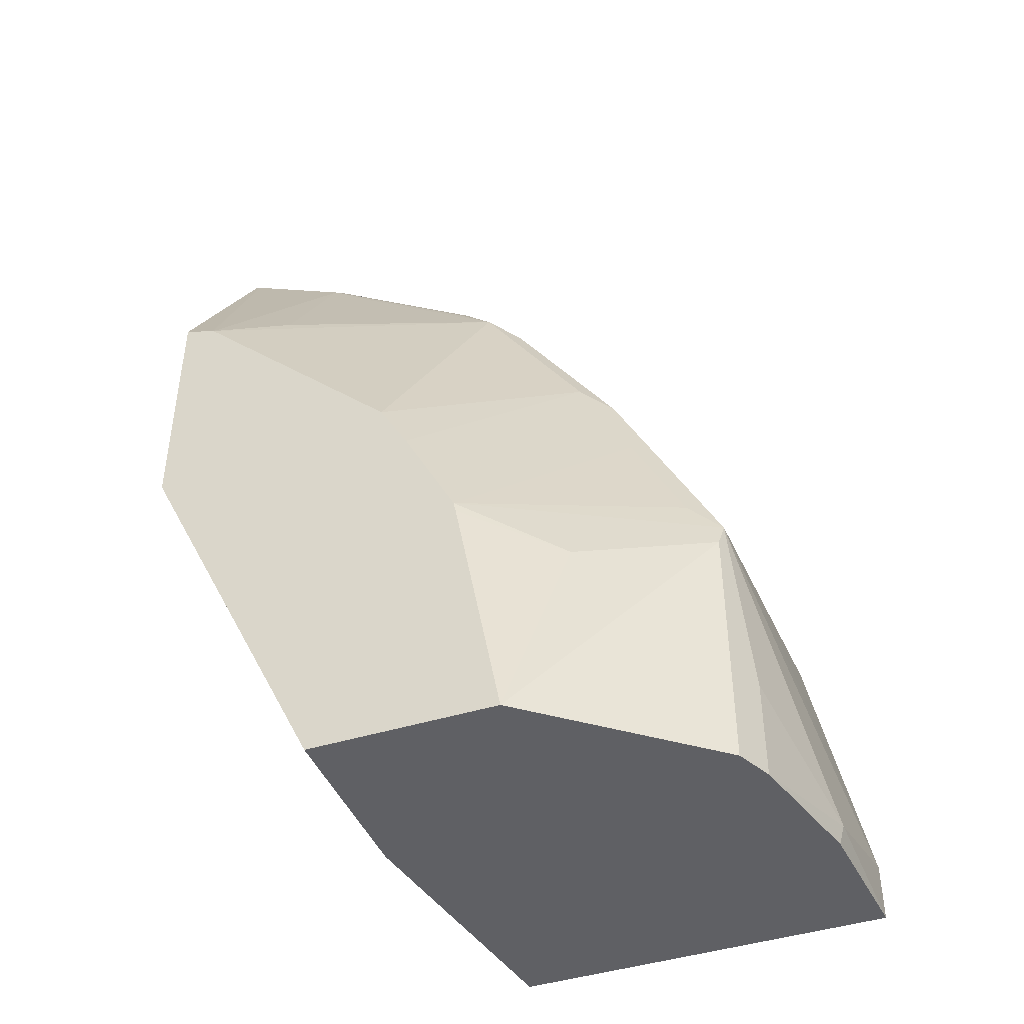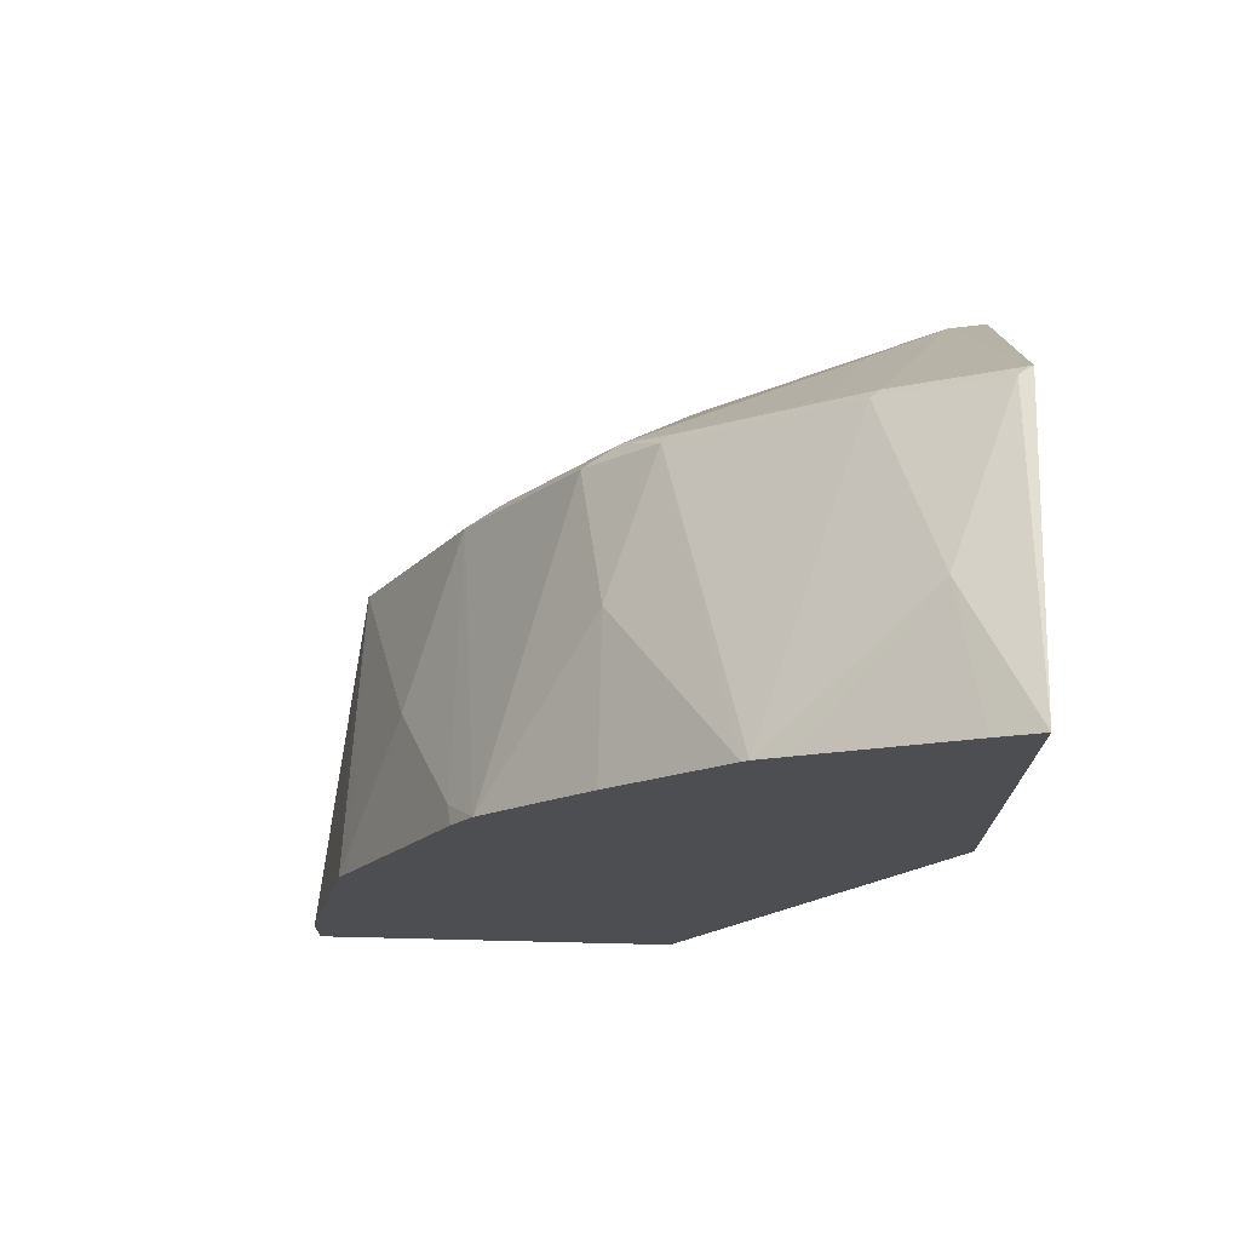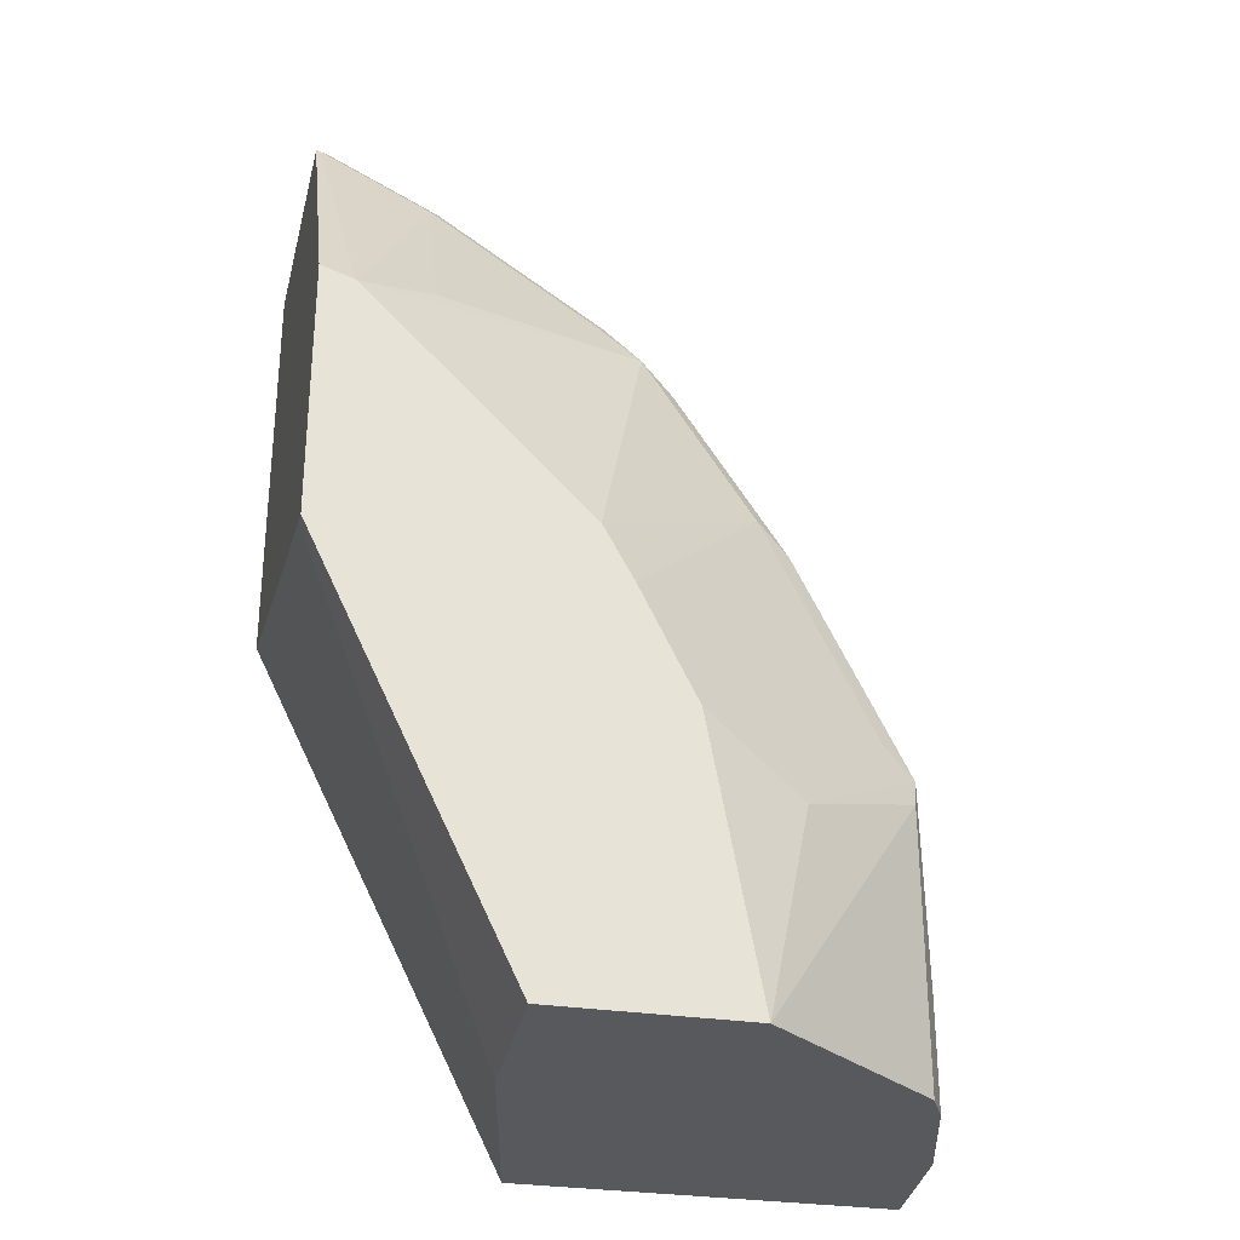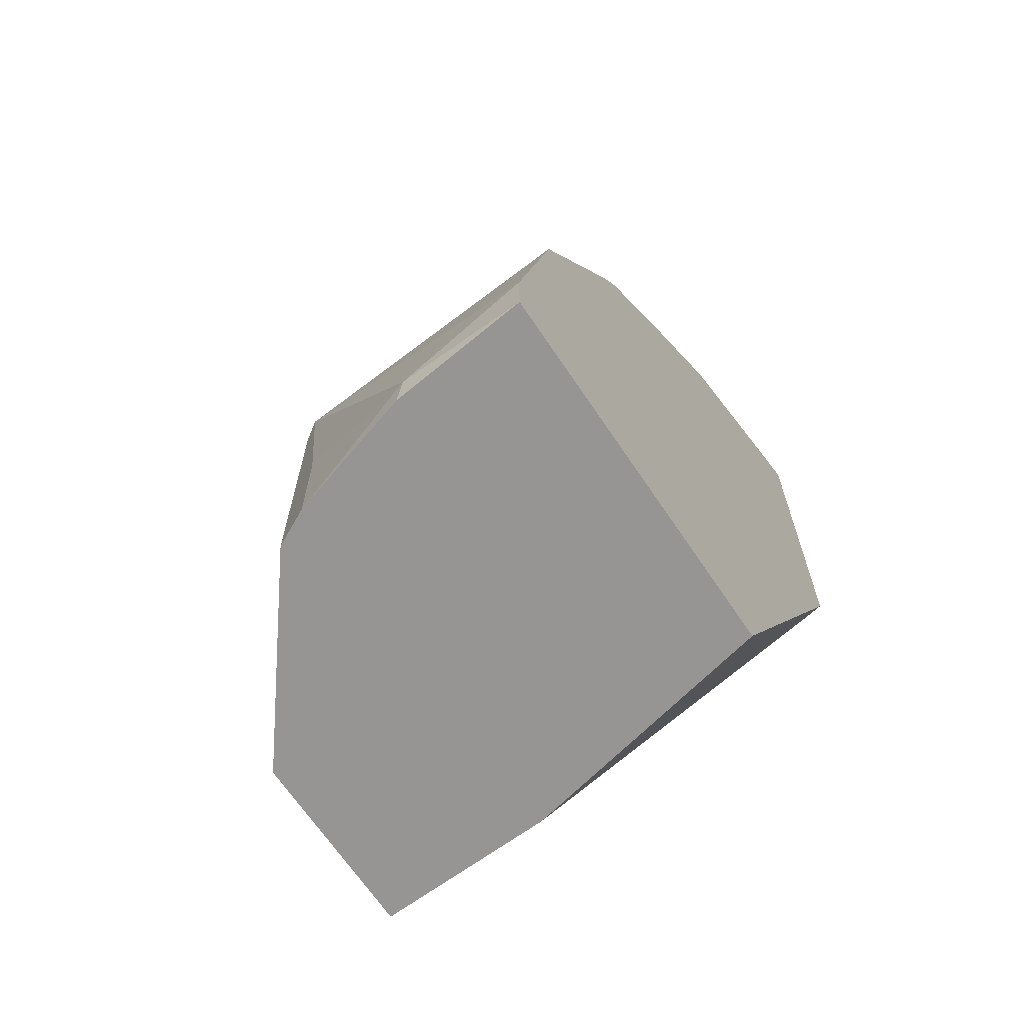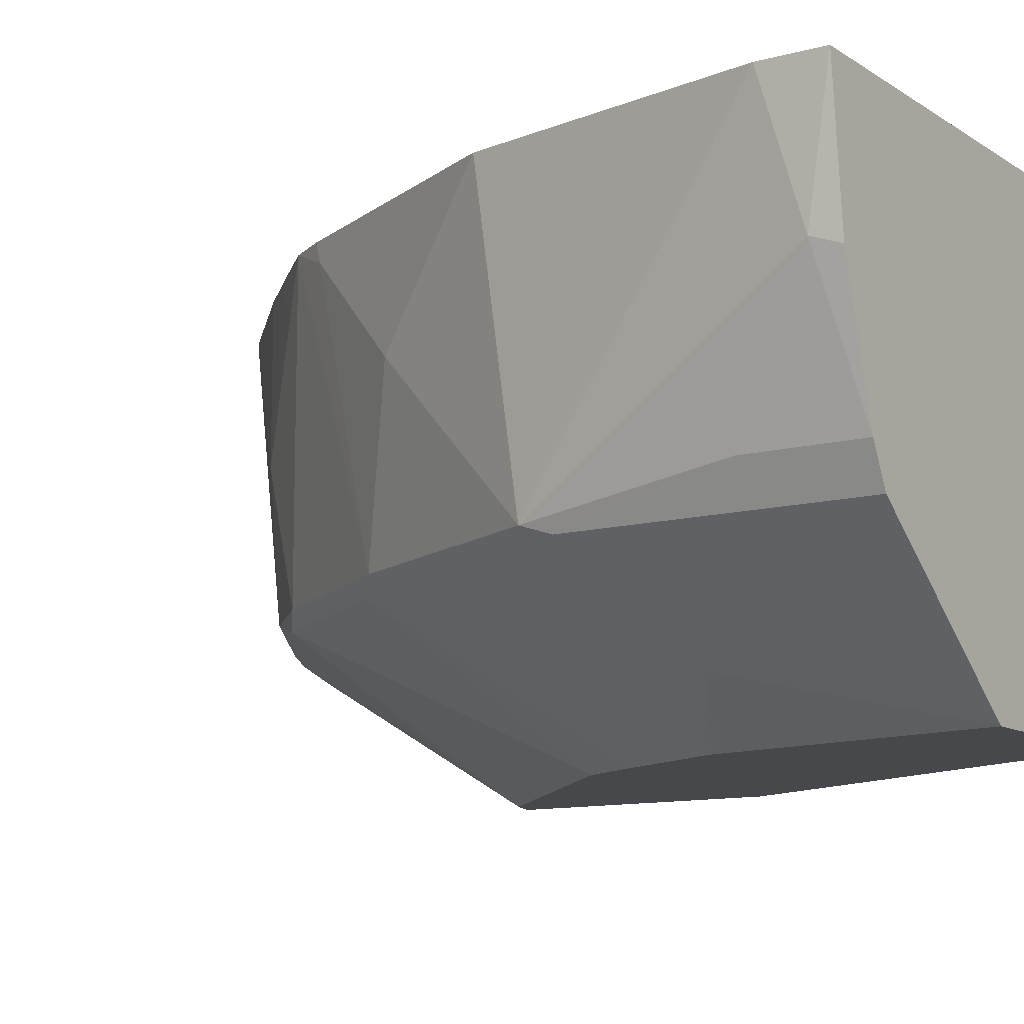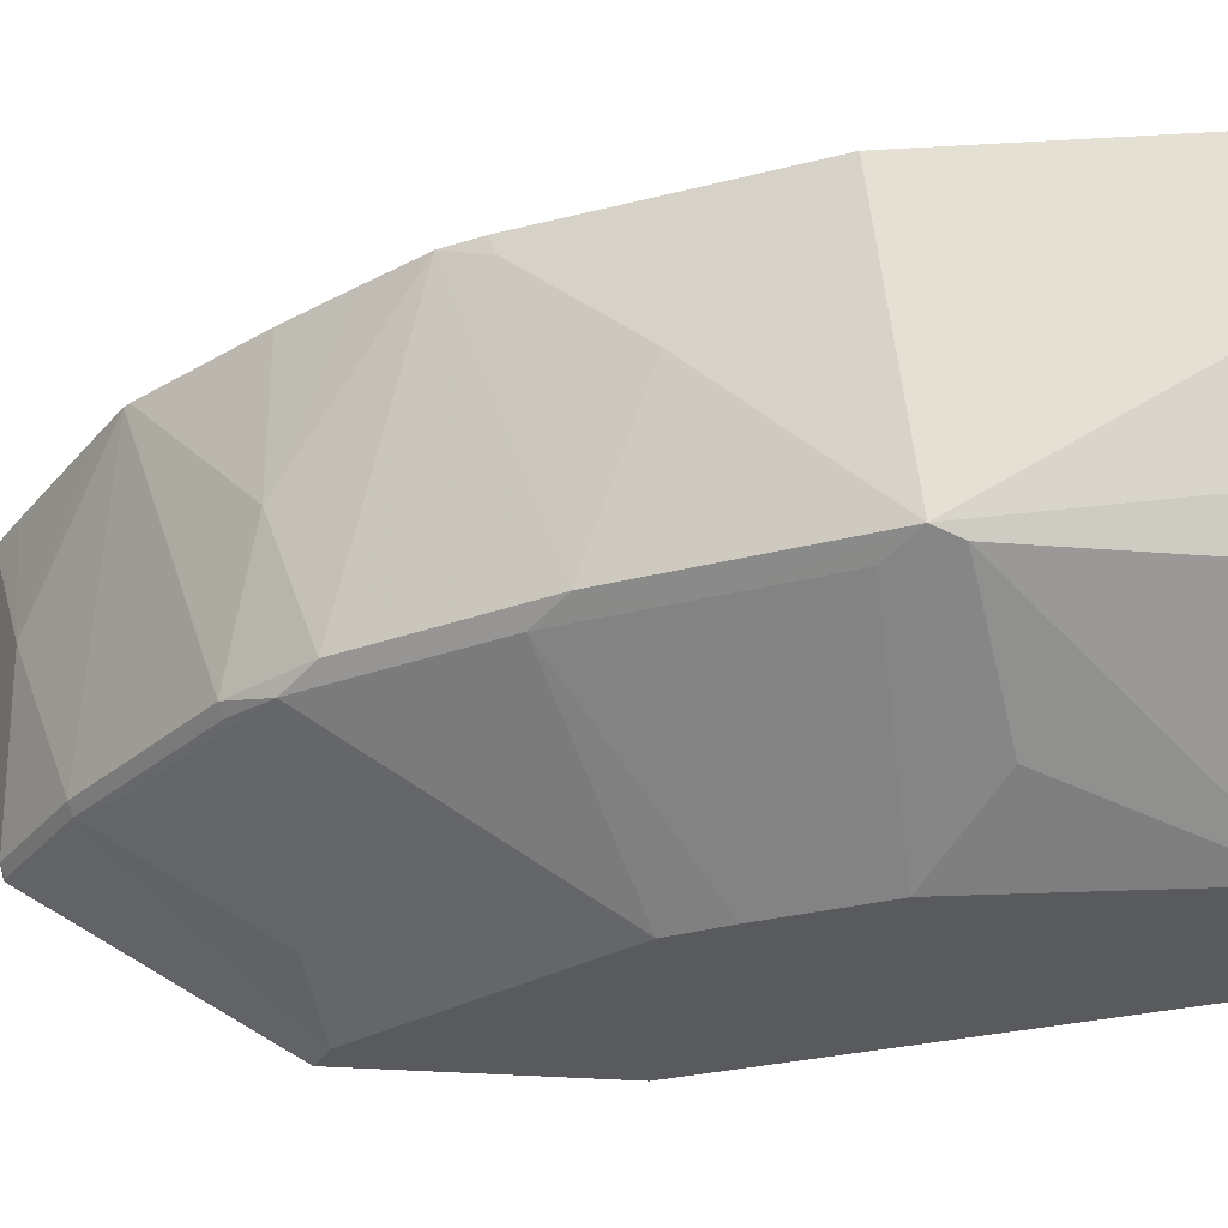
<metadata>
{"format":"obj","ext":"obj","renderer":"f3d","projection":"perspective","resolution":1024,"background":"white","views":[{"elev":-44.8,"azim":19.7,"up":"+Z"},{"elev":73.0,"azim":-178.6,"up":"+Z"},{"elev":-29.7,"azim":-12.8,"up":"+Z"},{"elev":-67.5,"azim":123.9,"up":"+Z"},{"elev":-11.2,"azim":123.5,"up":"+Y"},{"elev":-30.9,"azim":83.5,"up":"+Y"}]}
</metadata>
<code>
v 0.2332 0.02777 0.5569
v 0.2332 -0.1501 0.5362
v 0.241 -0.1446 0.5382
v 0.2731 -0.04822 0.5382
v 0.2577 0.02777 0.5452
v 0.2332 0.02777 0.309
v 0.2357 -0.15 0.5356
v 0.2332 -0.2334 0.3924
v 0.2521 -0.2334 0.3859
v 0.3 -0.15 0.5034
v 0.3053 -0.1446 0.5061
v 0.3591 0.02777 0.4942
v 0.3404 0.02777 0.5038
v 0.2332 0.01626 0.3052
v 0.3856 0.02777 0.001156
v 0.3535 -0.1285 0.001156
v 0.2532 -0.2334 0.3855
v 0.2332 -0.2334 0.2416
v 0.2973 -0.2089 0.4017
v 0.3254 -0.1526 0.482
v 0.3963 -0.15 0.4392
v 0.4017 -0.1446 0.4418
v 0.3627 0.02777 0.4913
v 0.2332 -0.04873 0.2881
v 0.6084 0.02777 0.001156
v 0.3493 -0.2334 0.001156
v 0.2332 -0.2249 0.2427
v 0.2853 -0.2334 0.3534
v 0.4218 -0.1526 0.4177
v 0.4418 -0.1446 0.4017
v 0.4284 -0.06428 0.4284
v 0.4284 0.02777 0.4284
v 0.6084 0.02777 0.03652
v 0.6025 -0.04822 0.01612
v 0.6 -0.05321 0.001156
v 0.4611 -0.2334 0.001156
v 0.3817 -0.2334 0.257
v 0.486 -0.1526 0.3213
v 0.5061 -0.1446 0.3053
v 0.4913 0.02777 0.3627
v 0.4608 0.02777 0.3949
v 0.5762 0.02777 0.1972
v 0.5784 -0.06428 0.1607
v 0.5704 -0.1446 0.1768
v 0.5784 -0.1285 0.06432
v 0.5784 -0.1285 0.001156
v 0.5677 -0.15 0.001156
v 0.5677 -0.15 0.1607
v 0.4927 -0.2035 0.1286
v 0.4329 -0.2334 0.154
v 0.3994 -0.2334 0.225
v 0.5182 -0.1526 0.2571
v 0.5382 -0.04822 0.2732
v 0.5061 0.01606 0.3374
v 0.5041 0.02777 0.3413
v 0.5684 0.02777 0.2128
v 0.5704 0.01606 0.2089
v 0.5503 -0.1526 0.1928
v 0.4315 -0.2334 0.1607
v 0.5382 0.01606 0.2732
v 0.5119 0.02777 0.3257
v 0.5363 0.02777 0.2771
f 30 39 40
f 30 40 31
f 31 40 41
f 31 41 32
f 33 42 43
f 34 46 35
f 33 44 34
f 34 45 46
f 34 44 45
f 29 39 30
f 36 47 48
f 33 43 44
f 29 38 39
f 19 29 20
f 25 34 35
f 25 33 34
f 23 31 32
f 22 31 23
f 22 30 31
f 22 29 30
f 21 29 22
f 17 29 19
f 17 28 29
f 16 27 24
f 16 18 27
f 36 48 49
f 29 37 38
f 36 49 50
f 49 59 50
f 38 51 52
f 60 62 61
f 56 60 57
f 56 62 60
f 54 61 55
f 54 60 61
f 53 57 60
f 53 60 54
f 52 59 58
f 51 59 52
f 16 26 18
f 45 47 46
f 45 48 47
f 44 52 58
f 44 57 53
f 44 48 45
f 44 49 48
f 44 59 49
f 44 58 59
f 42 44 43
f 42 57 44
f 42 56 57
f 40 54 55
f 39 44 53
f 39 52 44
f 39 54 40
f 39 53 54
f 38 52 39
f 37 51 38
f 15 26 16
f 28 37 29
f 15 47 36
f 2 9 7
f 2 8 9
f 2 7 3
f 1 8 2
f 1 18 8
f 1 27 18
f 1 24 27
f 1 14 24
f 1 6 14
f 1 15 6
f 1 25 15
f 1 33 25
f 1 42 33
f 1 62 56
f 1 61 62
f 1 55 61
f 1 40 55
f 1 41 40
f 1 32 41
f 1 23 32
f 1 12 23
f 1 13 12
f 1 5 13
f 1 4 5
f 1 3 4
f 1 2 3
f 15 36 26
f 3 7 10
f 3 10 11
f 1 56 42
f 4 11 12
f 15 46 47
f 3 11 4
f 15 35 46
f 15 25 35
f 14 16 24
f 12 22 23
f 11 22 12
f 10 17 19
f 10 22 11
f 10 29 21
f 10 20 29
f 10 19 20
f 8 17 9
f 10 21 22
f 7 17 10
f 8 37 28
f 8 51 37
f 8 59 51
f 8 50 59
f 4 12 13
f 8 36 50
f 8 26 36
f 8 18 26
f 7 9 17
f 6 16 14
f 6 15 16
f 8 28 17
f 4 13 5

</code>
